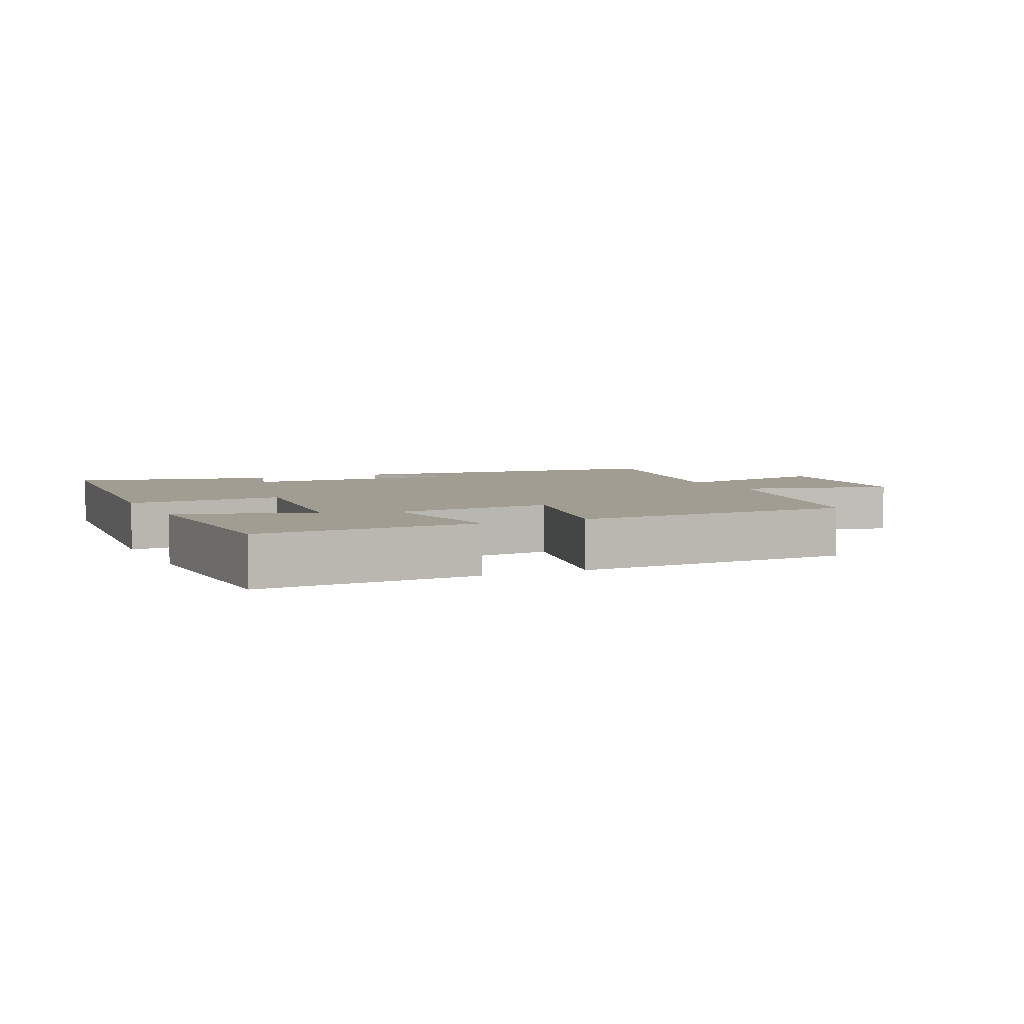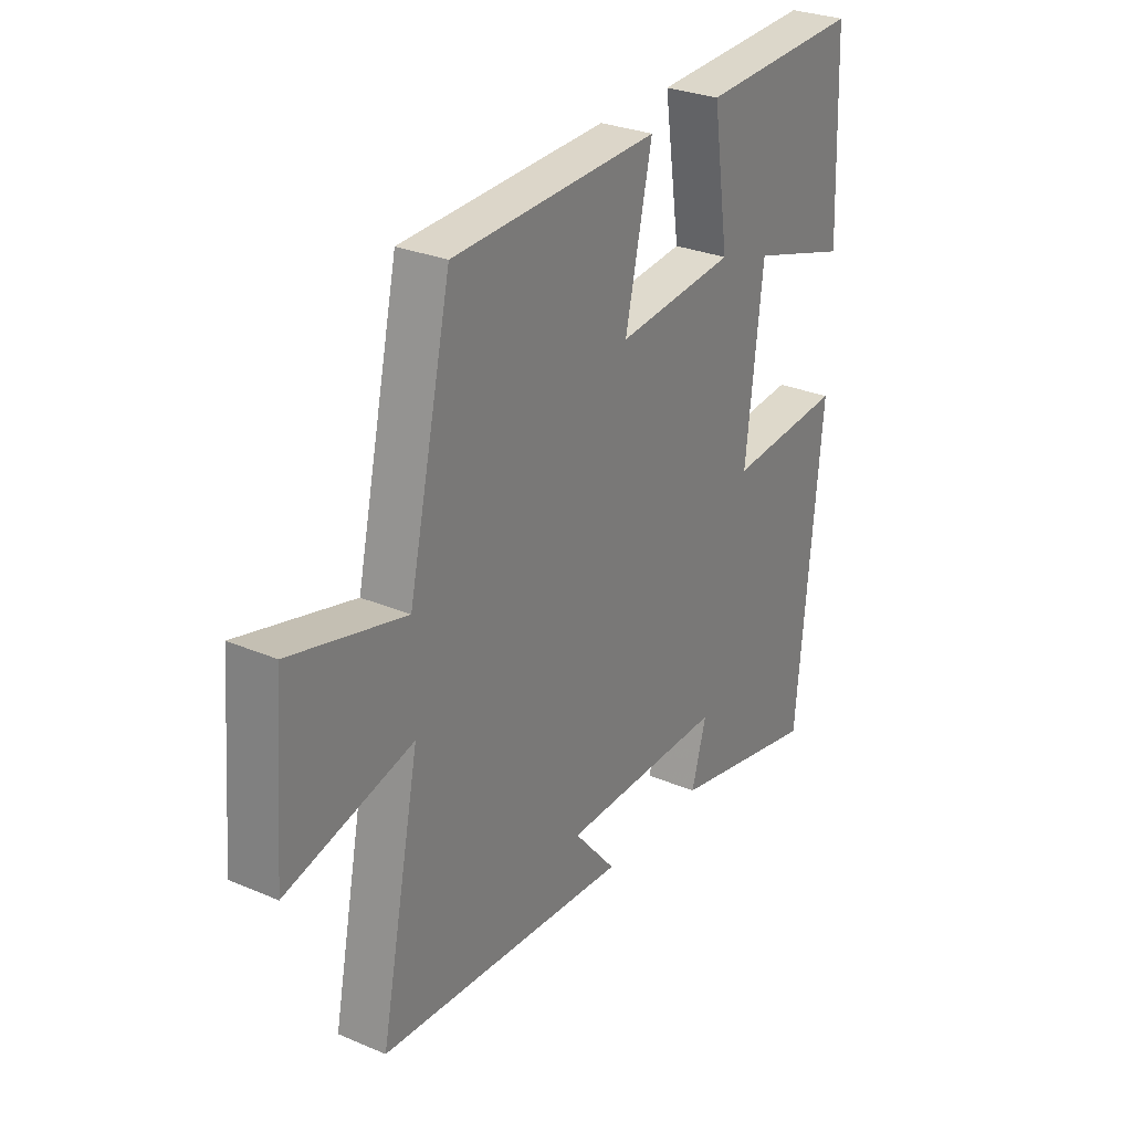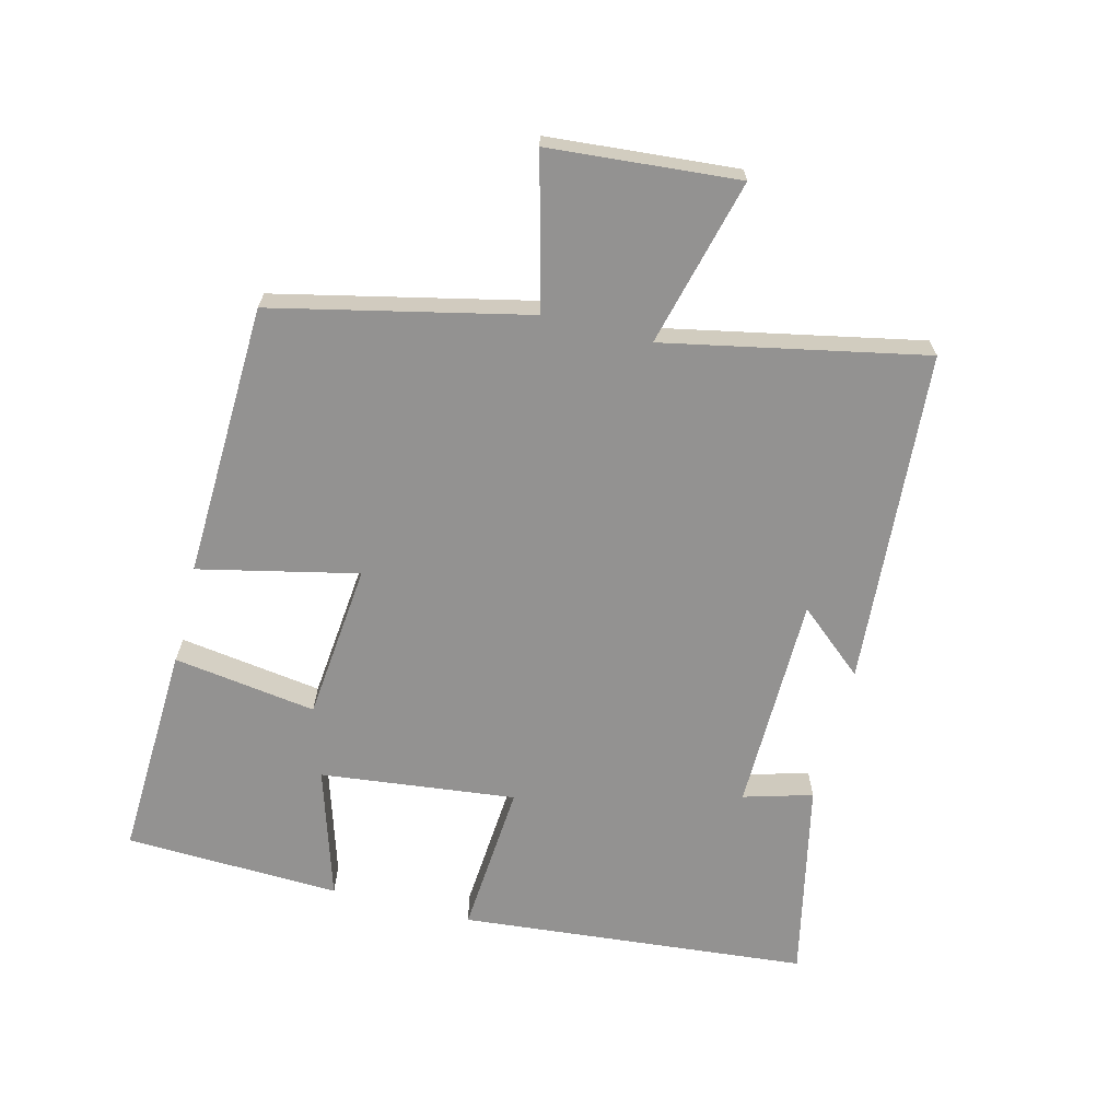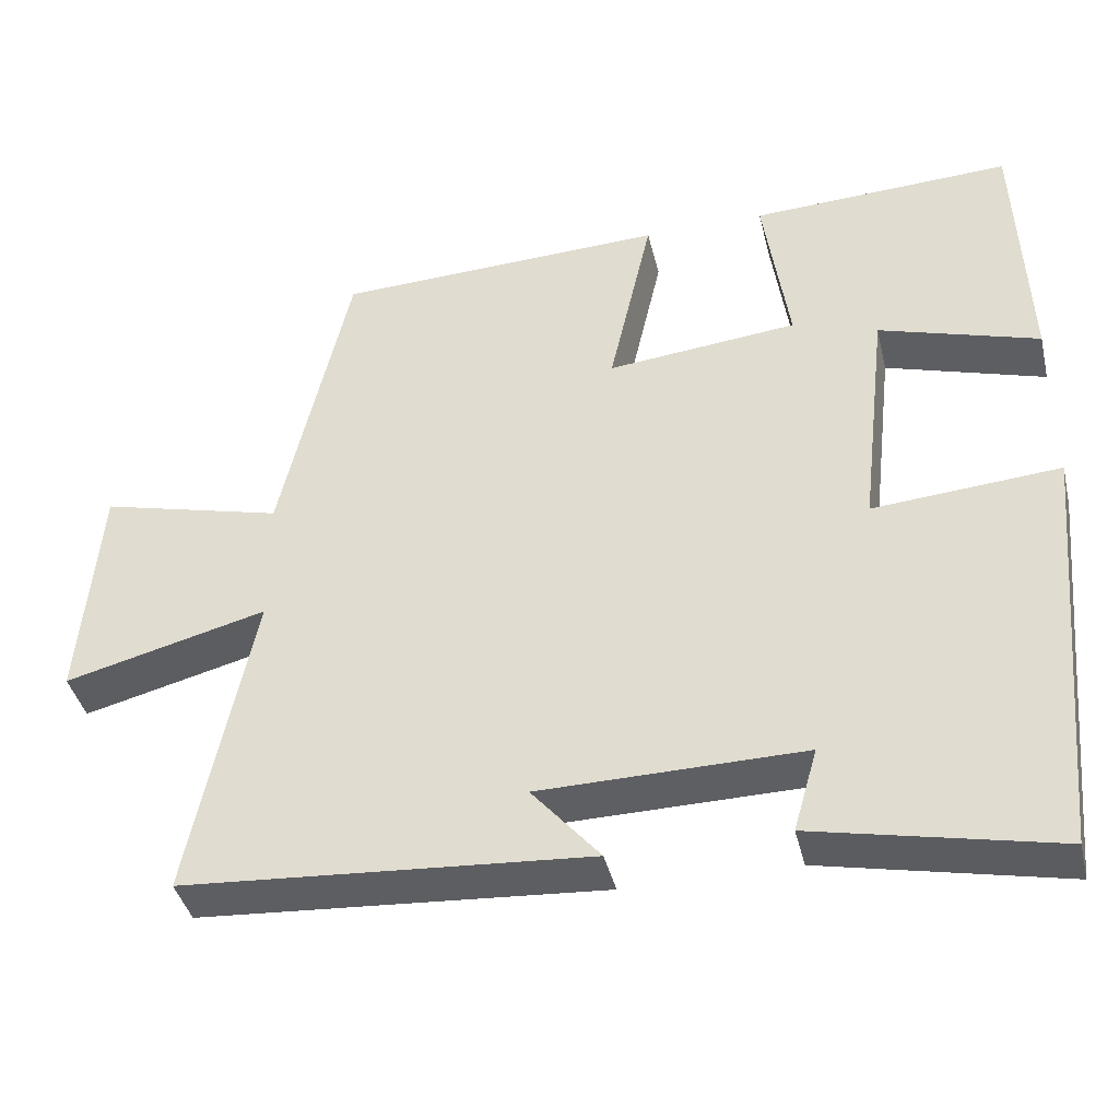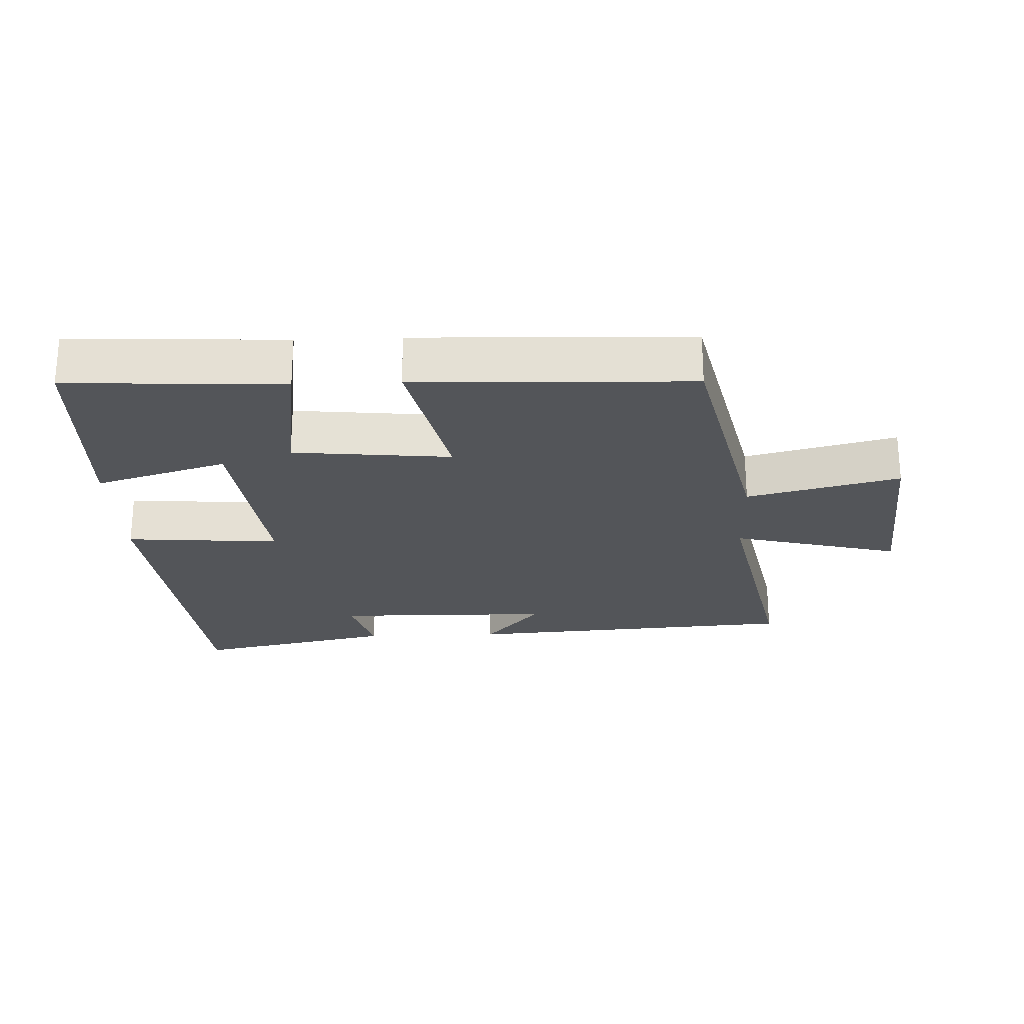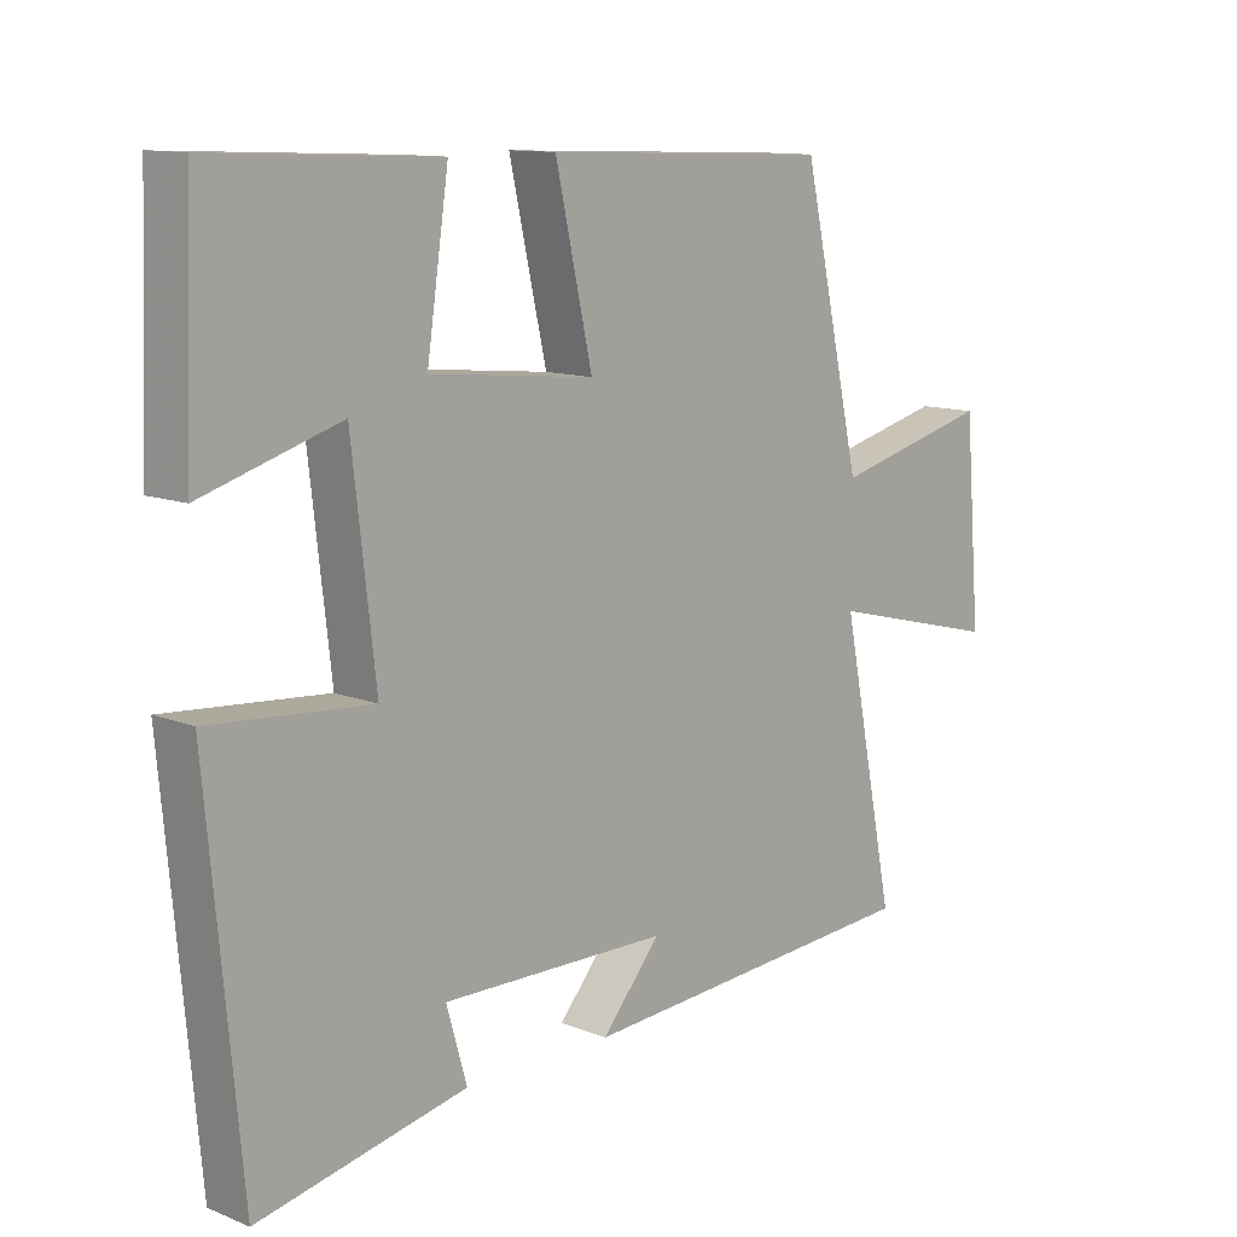
<metadata>
{"format":"obj","ext":"obj","renderer":"f3d","projection":"perspective","resolution":1024,"background":"white","views":[{"elev":4.8,"azim":-24.8,"up":"+Y"},{"elev":28.8,"azim":122.4,"up":"+Z"},{"elev":-66.5,"azim":75.8,"up":"+Y"},{"elev":-40.4,"azim":-166.7,"up":"+Z"},{"elev":-24.1,"azim":2.2,"up":"+Y"},{"elev":11.7,"azim":-46.3,"up":"+Z"}]}
</metadata>
<code>
v 0.58 0.07 -0.463
v 0.069 0.07 -0.5
v 0.155 0.07 -0.399
v -0.177 0.07 -0.395
v -0.147 0.07 -0.5
v -0.451 0.07 -0.565
v -0.5 0.07 -0.033
v -0.265 0.07 -0.051
v -0.299 0.07 0.247
v -0.5 0.07 0.185
v -0.487 0.07 0.514
v -0.159 0.07 0.5
v -0.191 0.07 0.282
v 0.049 0.07 0.258
v -0.005 0.07 0.5
v 0.413 0.07 0.485
v 0.5 0.07 0.097
v 0.731 0.07 0.156
v 0.755 0.07 -0.132
v 0.5 0.07 -0.067
v 0.58 0 -0.463
v 0.069 0 -0.5
v 0.155 0 -0.399
v -0.177 0 -0.395
v -0.147 0 -0.5
v -0.451 0 -0.565
v -0.5 0 -0.033
v -0.265 0 -0.051
v -0.299 0 0.247
v -0.5 0 0.185
v -0.487 0 0.514
v -0.159 0 0.5
v -0.191 0 0.282
v 0.049 0 0.258
v -0.005 0 0.5
v 0.413 0 0.485
v 0.5 0 0.097
v 0.731 0 0.156
v 0.755 0 -0.132
v 0.5 0 -0.067
f 17 18 19 20
f 16 17 20
f 15 16 20
f 14 15 20
f 13 14 20 1
f 11 12 13
f 10 11 13
f 9 10 13
f 8 9 13 1
f 4 5 6 7
f 3 4 7 8
f 1 2 3
f 1 3 8
f 40 39 38 37
f 40 37 36
f 40 36 35
f 40 35 34
f 21 40 34 33
f 33 32 31
f 33 31 30
f 33 30 29
f 21 33 29 28
f 27 26 25 24
f 28 27 24 23
f 23 22 21
f 28 23 21
f 1 21 22 2
f 2 22 23 3
f 3 23 24 4
f 4 24 25 5
f 5 25 26 6
f 6 26 27 7
f 7 27 28 8
f 8 28 29 9
f 9 29 30 10
f 10 30 31 11
f 11 31 32 12
f 12 32 33 13
f 13 33 34 14
f 14 34 35 15
f 15 35 36 16
f 16 36 37 17
f 17 37 38 18
f 18 38 39 19
f 19 39 40 20
f 20 40 21 1

</code>
